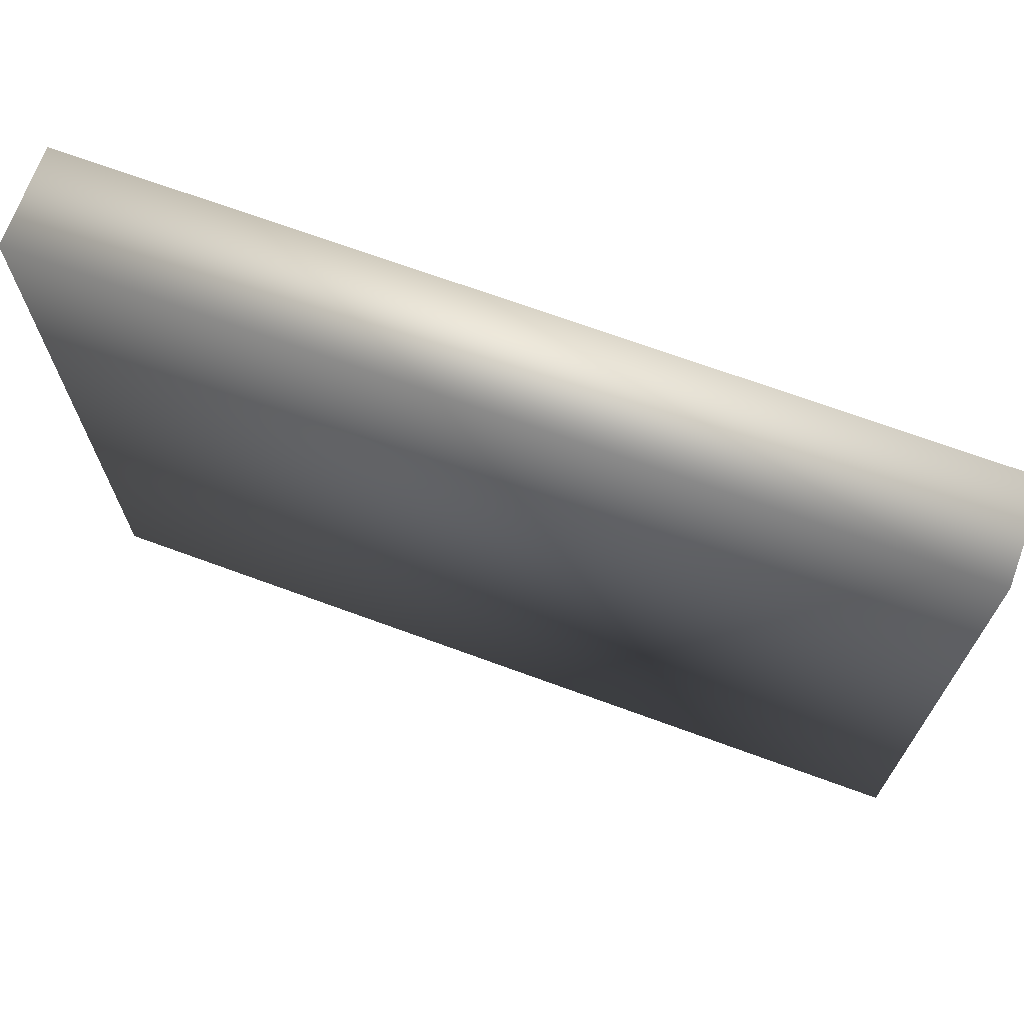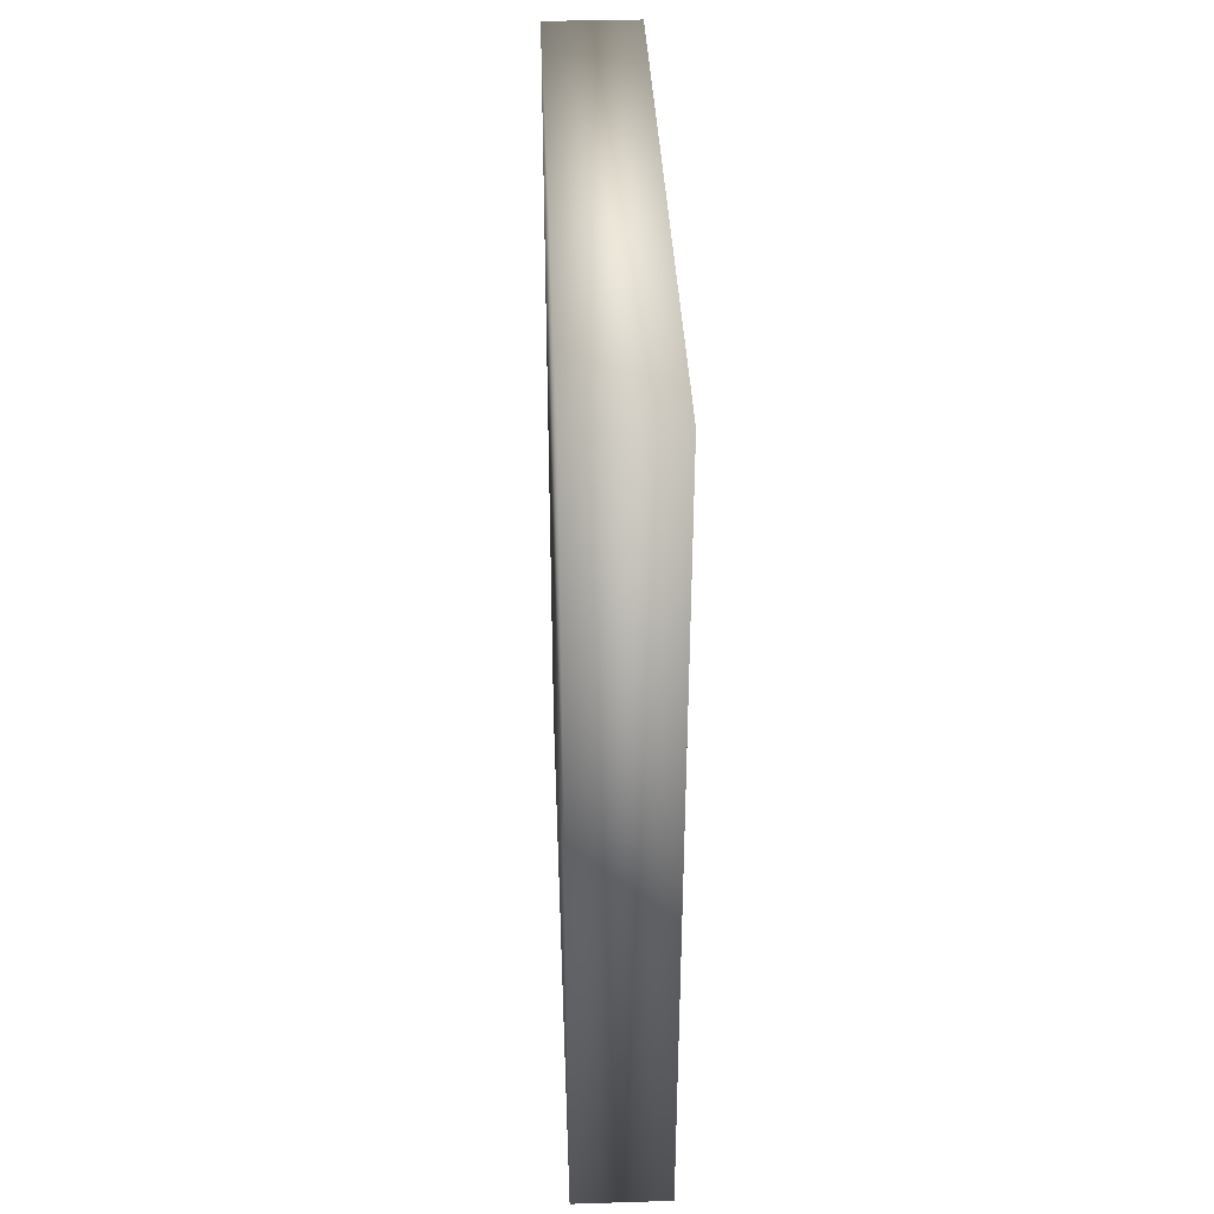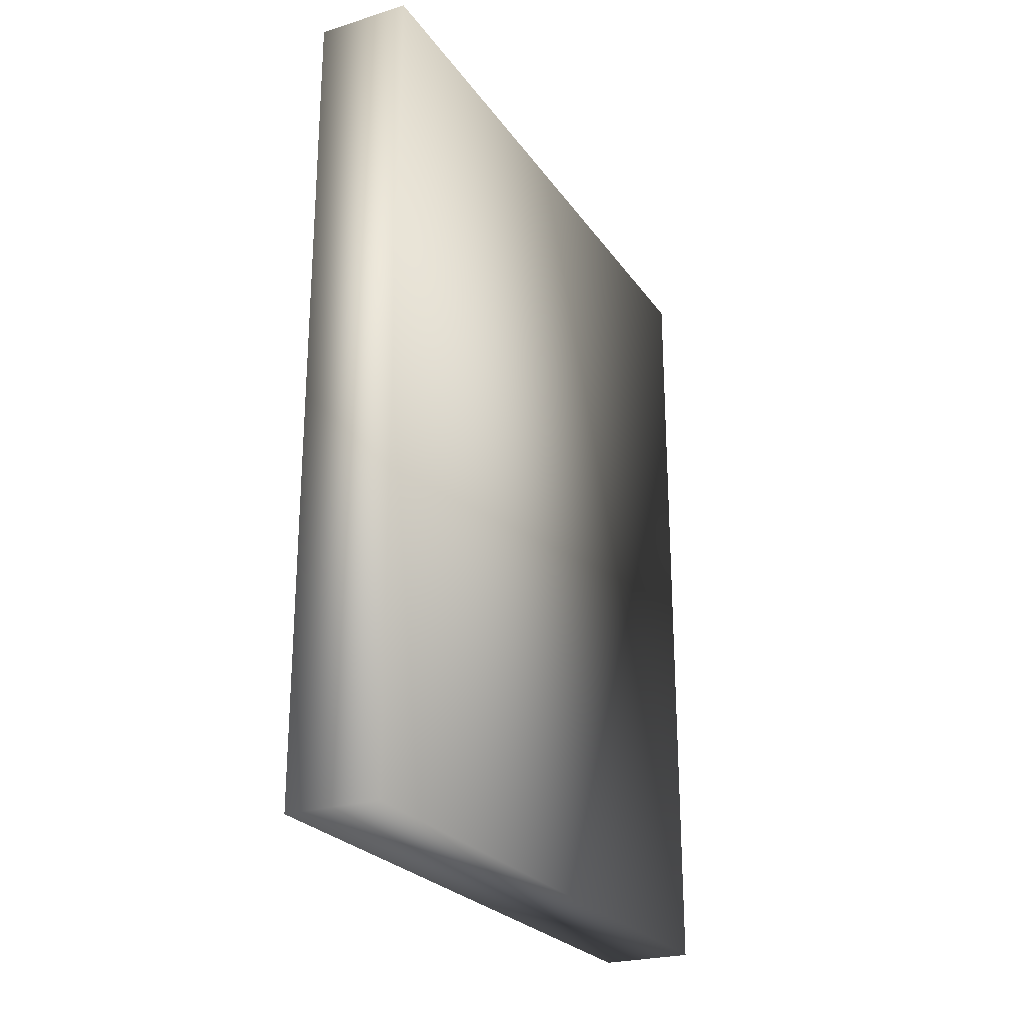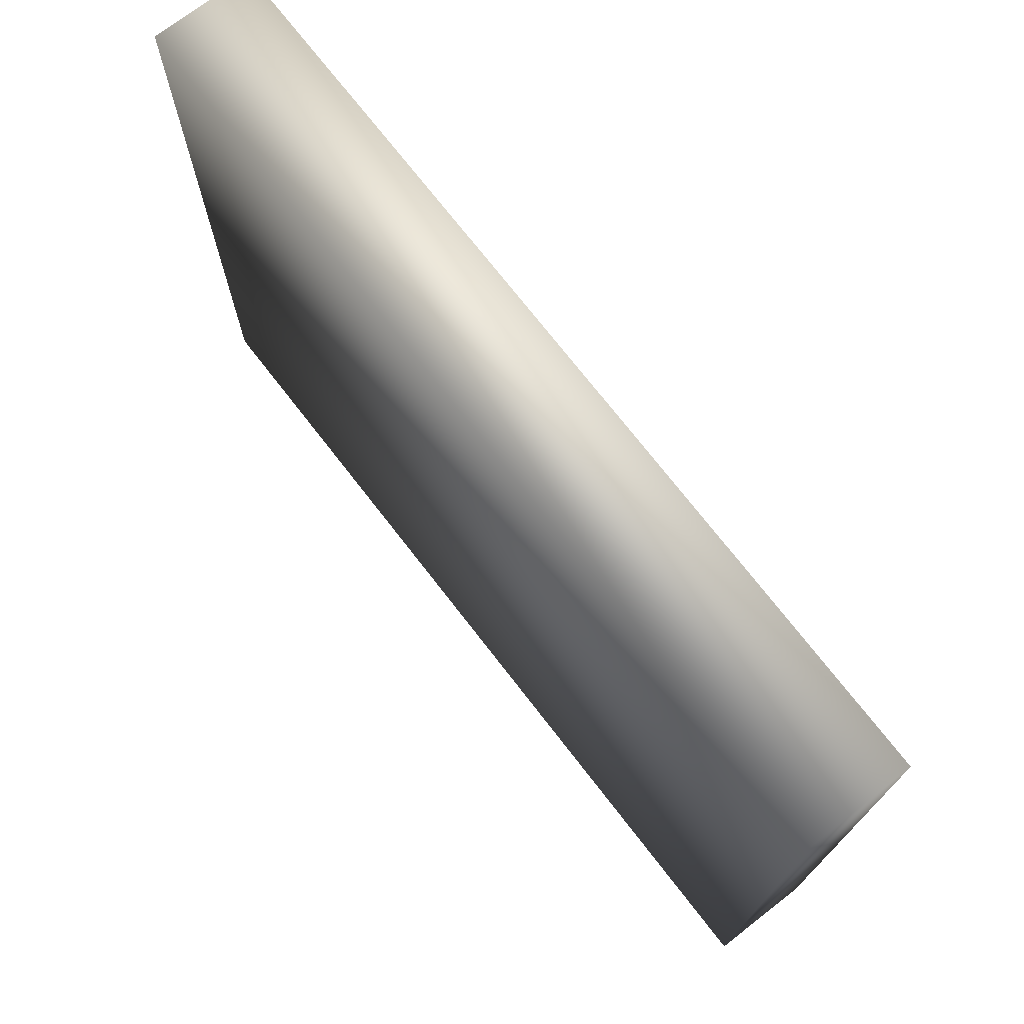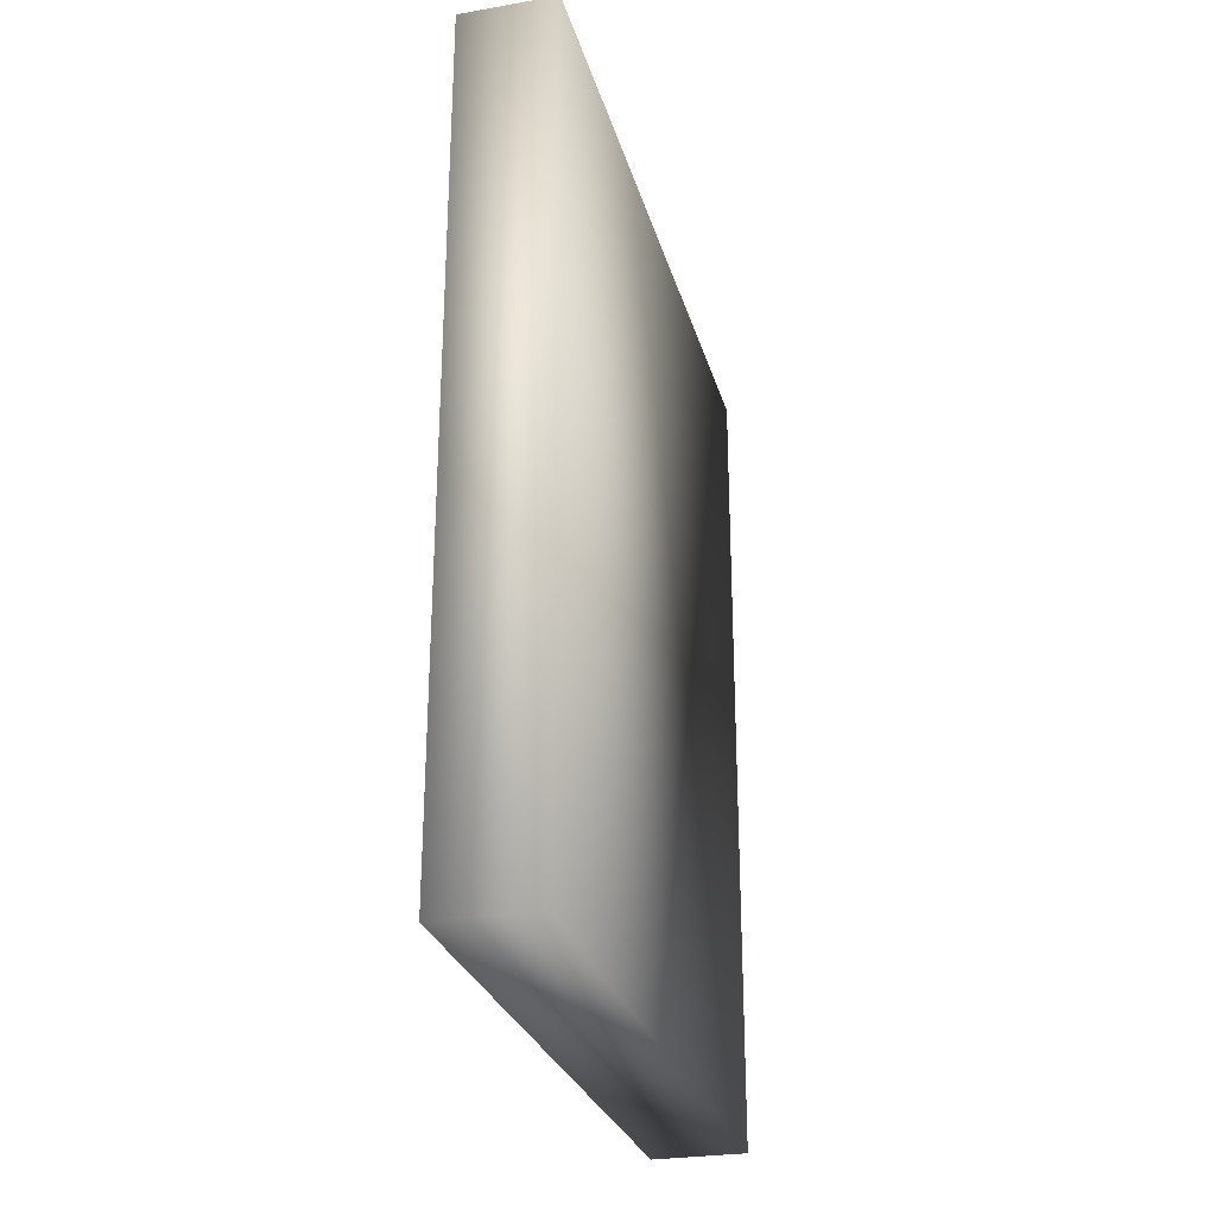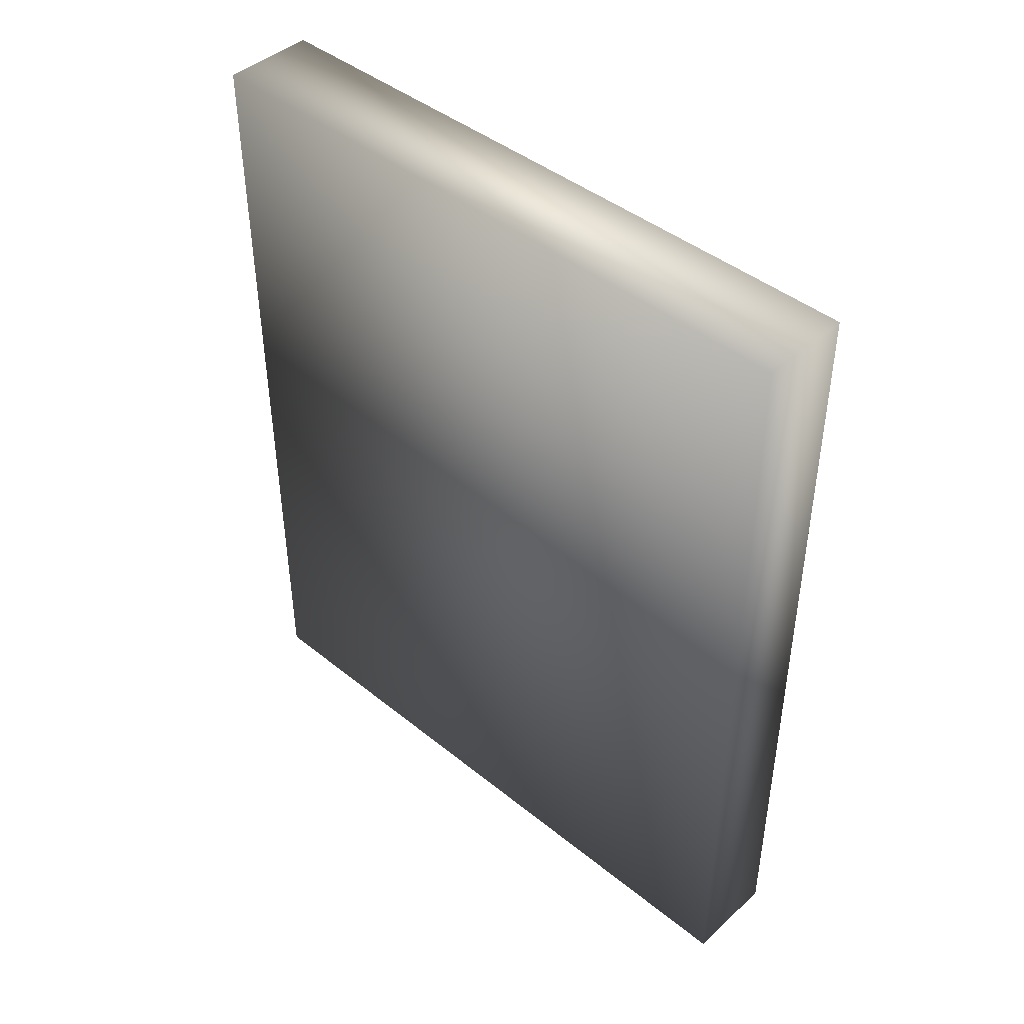
<metadata>
{"format":"obj","ext":"obj","renderer":"f3d","projection":"perspective","resolution":1024,"background":"white","views":[{"elev":69.3,"azim":110.2,"up":"+Z"},{"elev":37.7,"azim":178.1,"up":"+Y"},{"elev":-24.8,"azim":26.9,"up":"+Y"},{"elev":73.3,"azim":-37.8,"up":"+Z"},{"elev":-27.7,"azim":15.1,"up":"+Y"},{"elev":43.7,"azim":-46.2,"up":"+Y"}]}
</metadata>
<code>
o Cube.003
v -0.4813 -0.0234 0.5173
v -0.5549 -0.0234 0.5178
v -0.5584 -0.0234 -0.01388
v -0.4848 -0.0234 -0.01436
v -0.4813 0.6246 0.5173
v -0.5549 0.6246 0.5178
v -0.5584 0.6246 -0.01388
v -0.4848 0.6246 -0.01436
f 1 2 3 4
f 5 8 7 6
f 1 5 6 2
f 2 6 7 3
f 3 7 8 4
f 5 1 4 8

</code>
